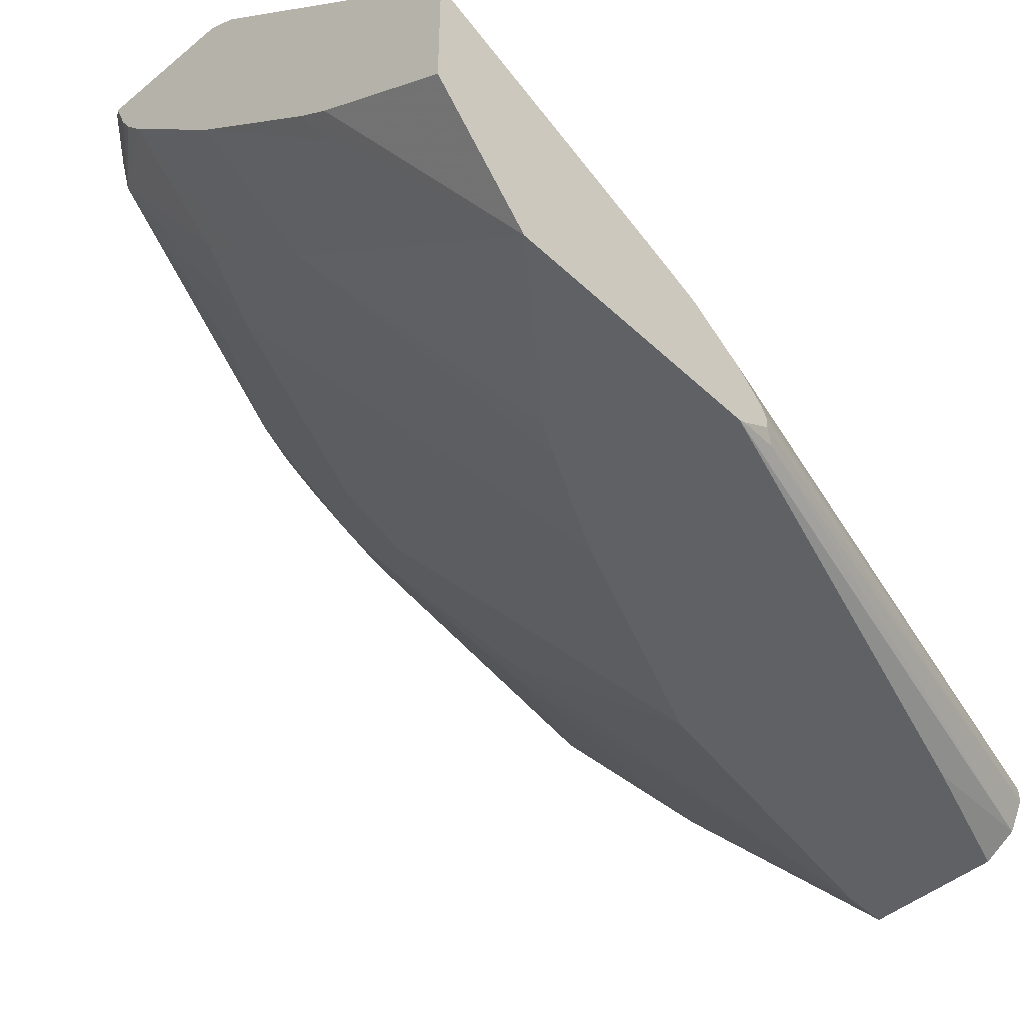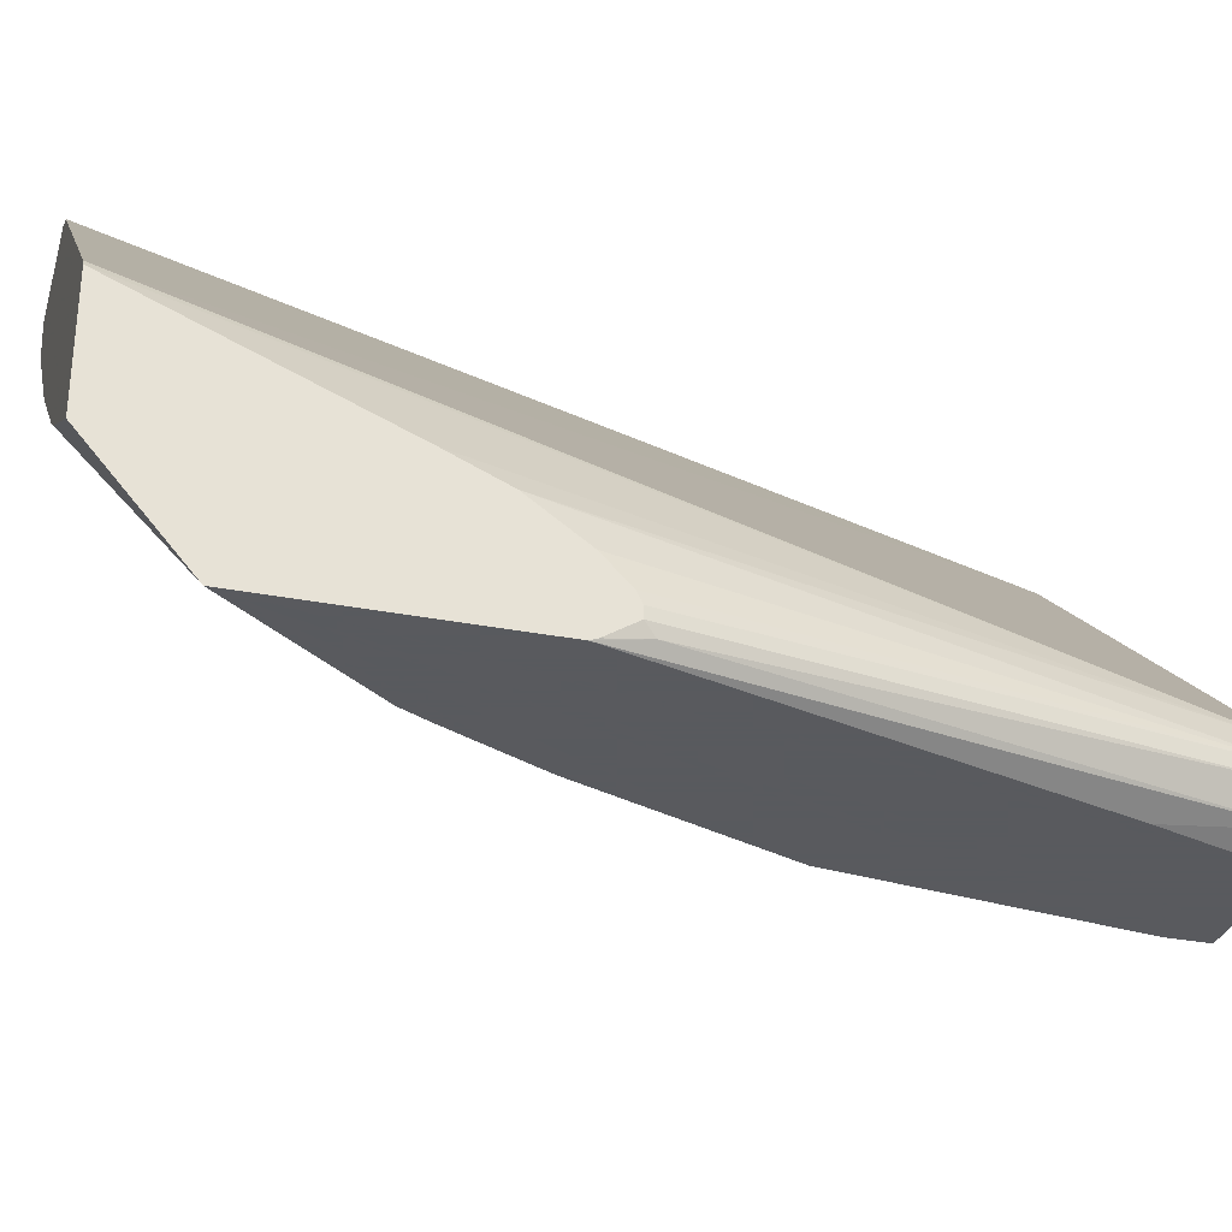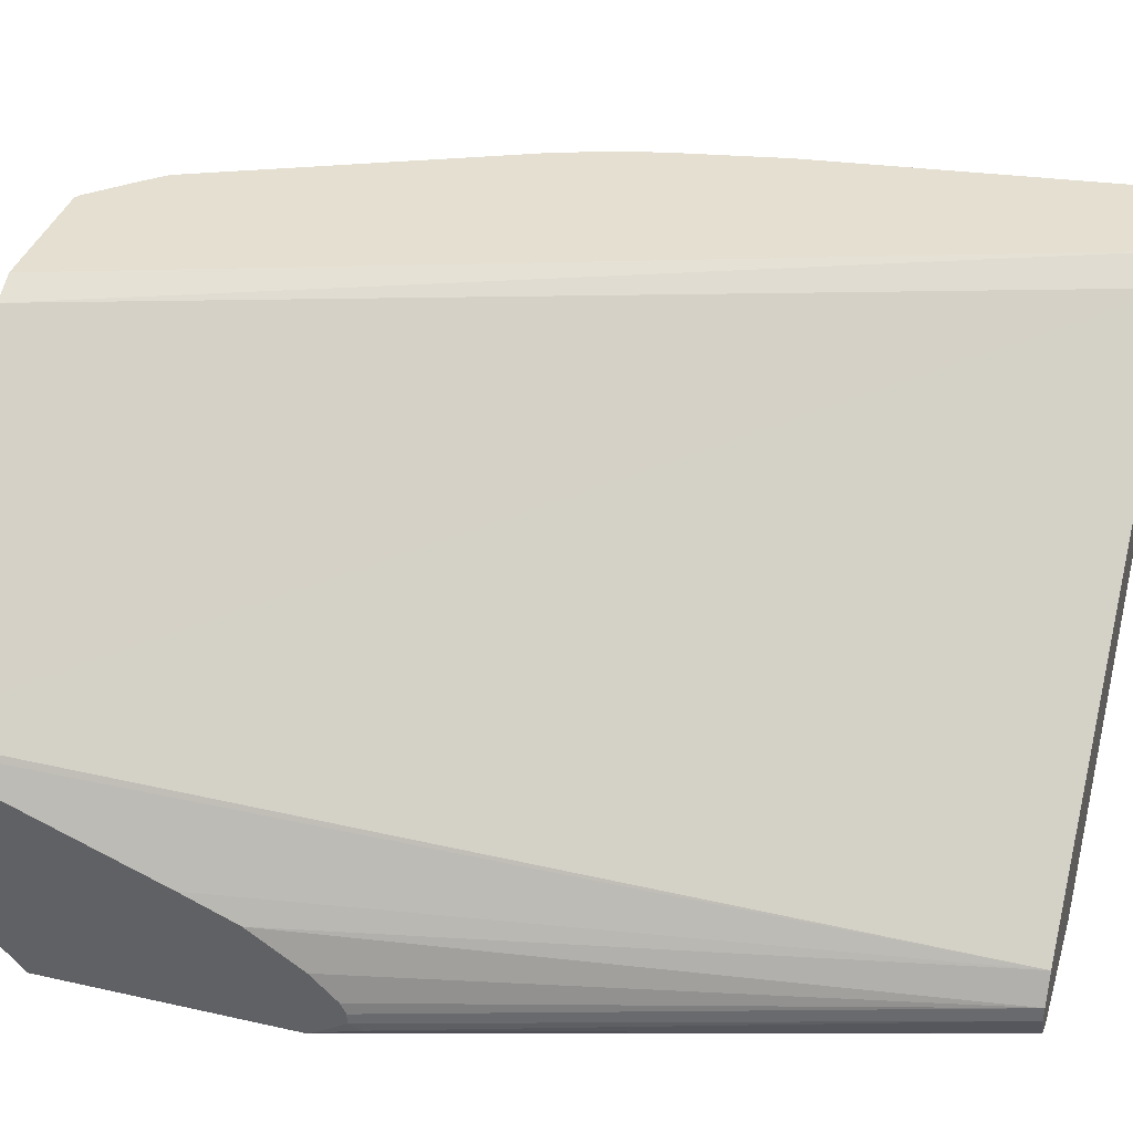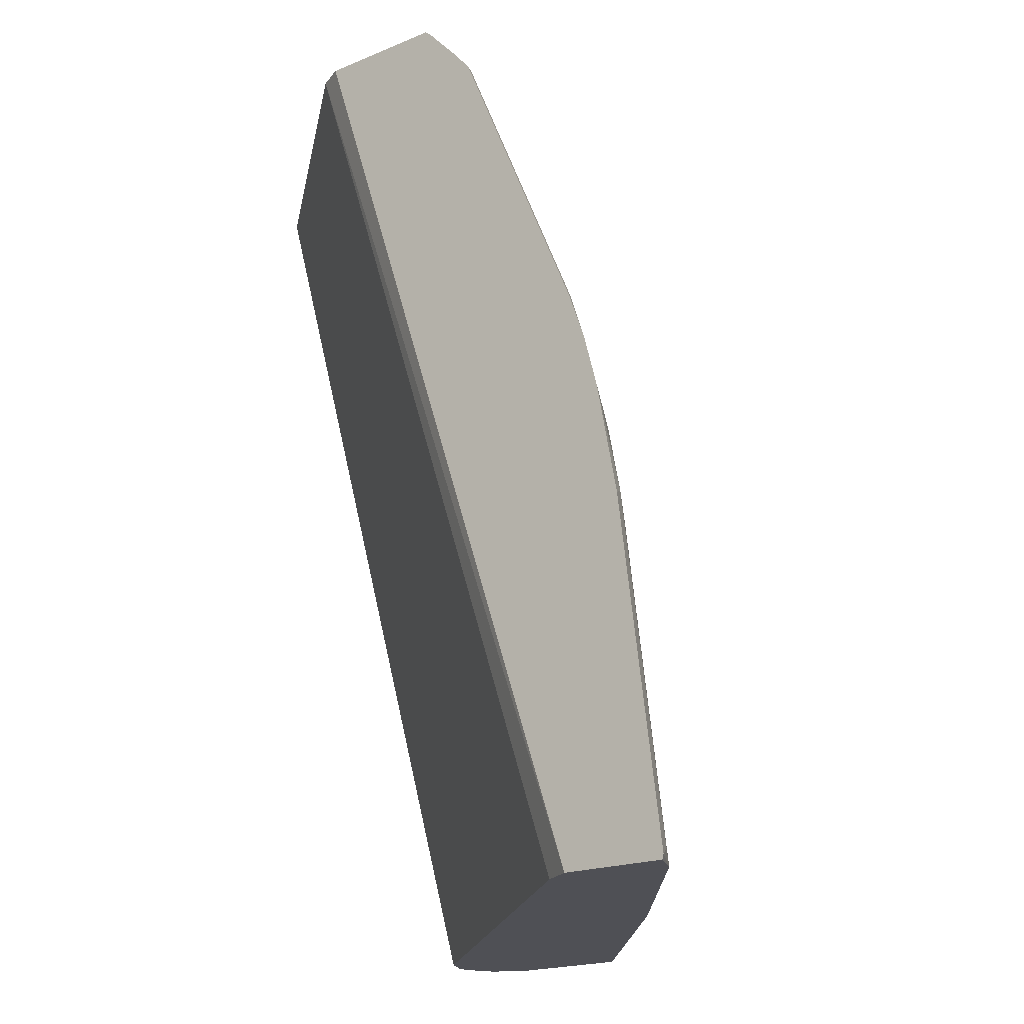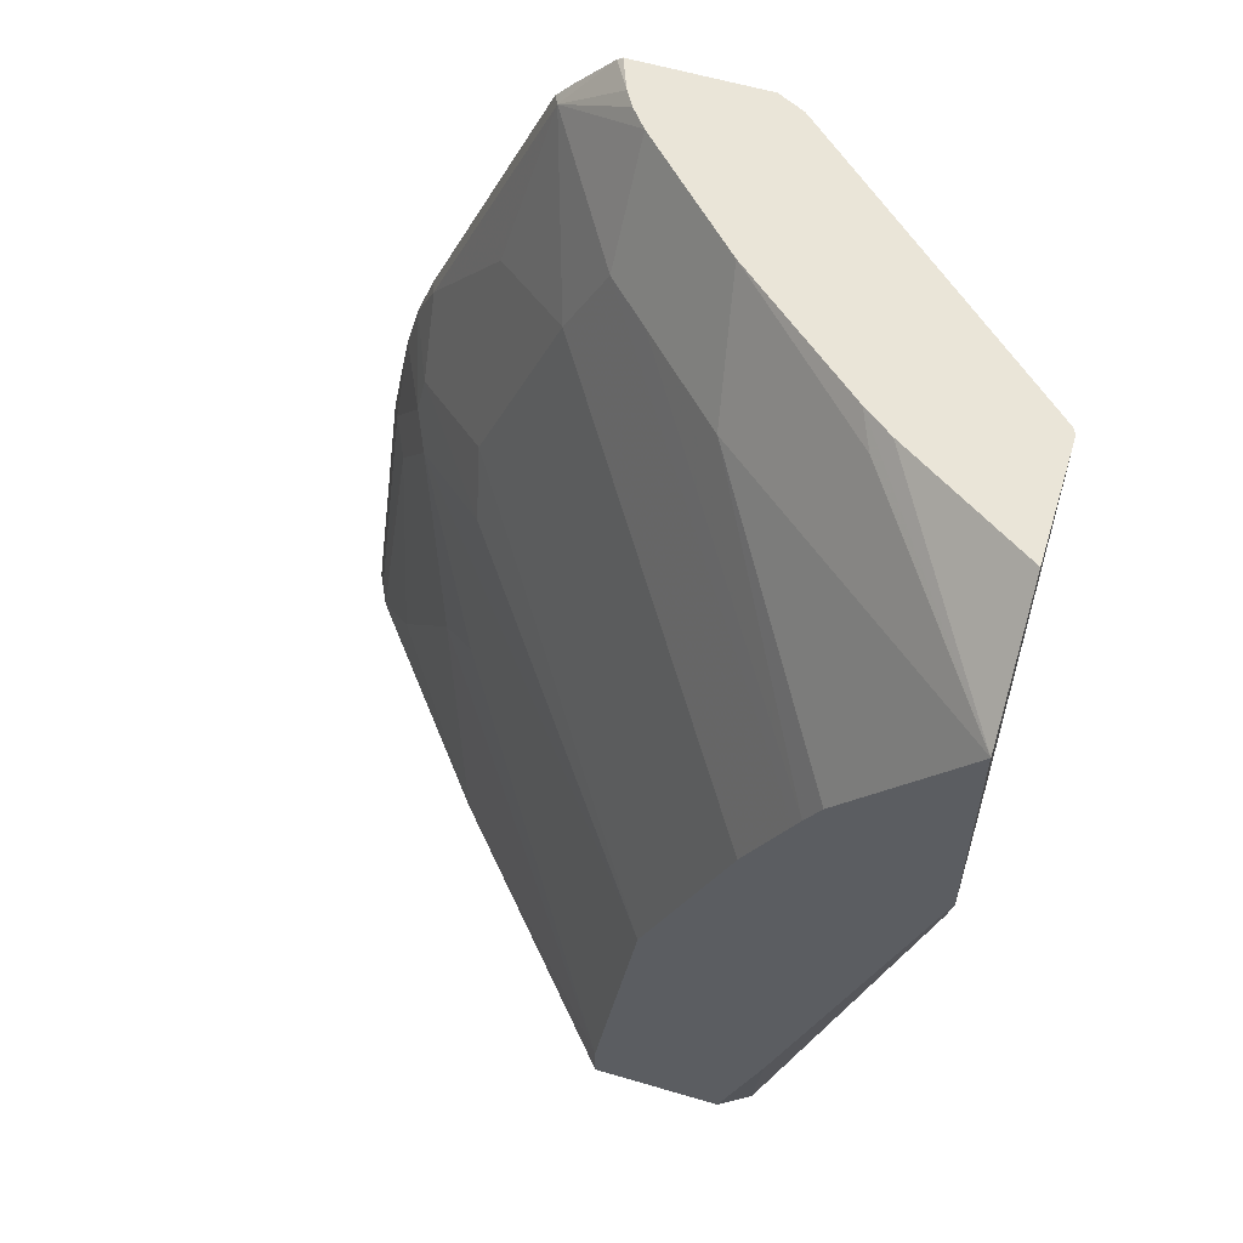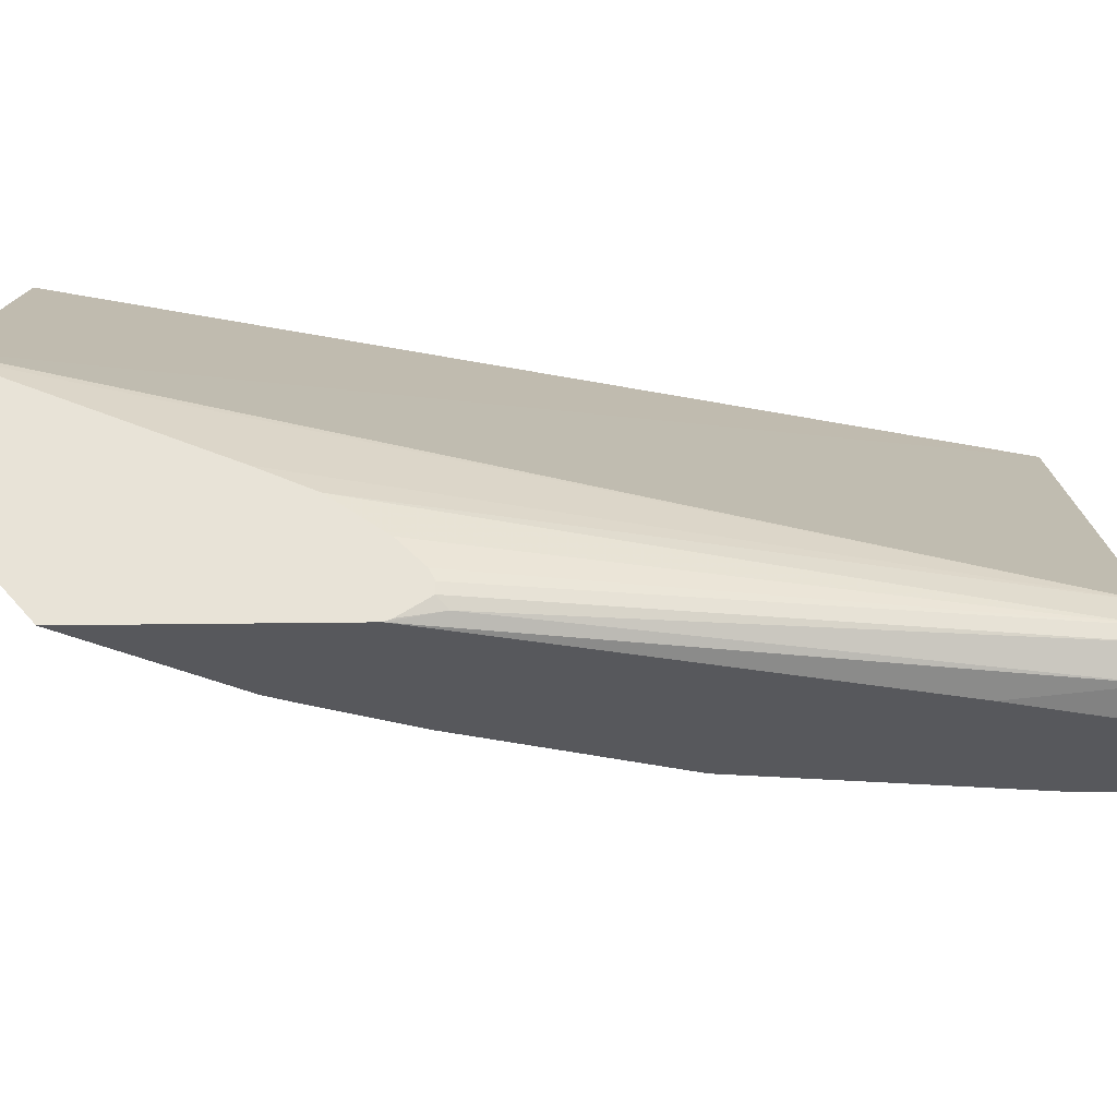
<metadata>
{"format":"obj","ext":"obj","renderer":"f3d","projection":"perspective","resolution":1024,"background":"white","views":[{"elev":-46.8,"azim":43.2,"up":"+Y"},{"elev":-31.2,"azim":74.4,"up":"+Y"},{"elev":36.8,"azim":106.3,"up":"+Y"},{"elev":-19.3,"azim":-142.1,"up":"+Z"},{"elev":58.7,"azim":17.0,"up":"+Z"},{"elev":-28.7,"azim":91.2,"up":"+Y"}]}
</metadata>
<code>
v -0.452 -0.3997 0.4061
v -0.4538 -0.397 0.4061
v -0.452 -0.4535 0.4061
v -0.452 -0.4437 0.3003
v -0.5183 -0.4621 0.0001383
v -0.5723 -0.2912 0.4061
v -0.7056 -0.2935 0.0001383
v -0.5087 -0.4183 0.4061
v -0.452 -0.5015 0.3643
v -0.452 -0.4543 0.2762
v -0.5121 -0.4746 0.0001383
v -0.5841 -0.2853 0.4061
v -0.719 -0.2853 0.0001383
v -0.5214 -0.4089 0.4061
v -0.5152 -0.4215 0.3981
v -0.5777 -0.3619 0.4061
v -0.5714 -0.4028 0.3606
v -0.5031 -0.5015 0.2997
v -0.452 -0.5015 0.255
v -0.452 -0.4707 0.2526
v -0.5121 -0.4808 0.0001383
v -0.452 -0.4822 0.2411
v -0.452 -0.487 0.2387
v -0.6413 -0.2853 0.4061
v -0.7652 -0.2853 0.0001383
v -0.601 -0.3387 0.4061
v -0.5901 -0.384 0.3606
v -0.5101 -0.5015 0.2869
v -0.4543 -0.4964 0.2341
v -0.452 -0.5002 0.2519
v -0.513 -0.5015 0.05621
v -0.5183 -0.4933 0.0001383
v -0.5182 -0.4932 0.0001383
v -0.452 -0.4919 0.2387
v -0.6437 -0.2853 0.4044
v -0.6355 -0.2997 0.4061
v -0.7587 -0.2996 0.0001383
v -0.7659 -0.2853 0.002165
v -0.6242 -0.3155 0.4061
v -0.6088 -0.3653 0.3606
v -0.513 -0.5015 0.281
v -0.6275 -0.3466 0.3606
v -0.5318 -0.5015 0.0001383
v -0.66 -0.2853 0.3869
v -0.665 -0.2904 0.3793
v -0.6313 -0.3068 0.4061
v -0.7618 -0.2935 0.006258
v -0.7551 -0.3042 0.0001383
v -0.7368 -0.3247 0.03125
v -0.7368 -0.306 0.1436
v -0.7659 -0.2853 0.002284
v -0.5318 -0.5015 0.2435
v -0.6463 -0.3466 0.3231
v -0.588 -0.5015 0.0001383
v -0.6675 -0.2853 0.3781
v -0.7212 -0.2904 0.2482
v -0.6837 -0.3091 0.3044
v -0.7431 -0.2935 0.1561
v -0.7471 -0.2853 0.152
v -0.6838 -0.3933 0.0001383
v -0.6993 -0.3622 0.1062
v -0.7181 -0.3247 0.1811
v -0.5692 -0.5015 0.1499
v -0.7212 -0.3091 0.2107
v -0.6837 -0.3466 0.2294
v -0.588 -0.5015 0.01874
v -0.7237 -0.2853 0.2469
v -0.7315 -0.2853 0.2254
v -0.7243 -0.3122 0.1936
v -0.7378 -0.2853 0.2017
v -0.6806 -0.3809 0.1249
v -0.6806 -0.3622 0.1998
f 29 34 30
f 31 43 32
f 35 44 45
f 35 45 36
f 36 45 46
f 37 47 38
f 37 48 49
f 37 49 50
f 37 50 47
f 38 47 51
f 39 45 42
f 39 42 40
f 41 53 52
f 41 42 53
f 39 46 45
f 21 34 29
f 28 40 42
f 16 27 17
f 42 45 53
f 17 27 28
f 17 28 18
f 19 29 30
f 19 31 32
f 28 42 41
f 19 32 33
f 21 29 33
f 24 35 36
f 25 37 38
f 26 39 40
f 26 40 27
f 27 40 28
f 19 33 29
f 44 55 45
f 56 68 64
f 45 67 56
f 58 69 70
f 58 70 59
f 60 66 61
f 61 71 62
f 61 66 71
f 62 72 64
f 58 62 69
f 62 64 69
f 63 71 66
f 63 65 72
f 64 72 65
f 64 68 69
f 68 70 69
f 16 26 27
f 62 71 63
f 45 55 67
f 56 67 68
f 53 65 63
f 45 56 57
f 45 57 53
f 47 50 58
f 47 58 59
f 47 59 51
f 48 60 49
f 54 66 60
f 49 60 61
f 49 62 50
f 50 62 58
f 52 53 63
f 53 57 56
f 53 56 64
f 53 64 65
f 49 61 62
f 14 16 15
f 62 63 72
f 12 44 35
f 1 20 10
f 1 10 4
f 1 4 5
f 1 5 2
f 2 5 7
f 2 7 6
f 1 23 22
f 3 8 9
f 5 11 21
f 5 21 33
f 5 33 32
f 5 32 43
f 5 43 54
f 5 54 60
f 4 10 5
f 5 60 48
f 1 34 23
f 1 19 30
f 1 2 6
f 1 6 12
f 1 12 24
f 1 24 36
f 1 36 46
f 12 35 24
f 1 30 34
f 1 46 39
f 1 26 16
f 1 16 14
f 1 14 8
f 1 8 3
f 1 3 9
f 1 9 19
f 1 39 26
f 5 48 37
f 1 22 20
f 5 25 13
f 10 20 11
f 11 20 22
f 11 22 23
f 11 23 34
f 11 34 21
f 12 13 25
f 9 31 19
f 12 25 38
f 12 51 59
f 12 59 70
f 12 70 68
f 12 68 67
f 12 67 55
f 5 37 25
f 12 38 51
f 9 43 31
f 12 55 44
f 9 66 54
f 9 54 43
f 5 10 11
f 6 7 13
f 6 13 12
f 8 14 9
f 9 14 15
f 9 15 16
f 5 13 7
f 9 17 18
f 9 18 28
f 9 28 41
f 9 41 52
f 9 52 63
f 9 63 66
f 9 16 17

</code>
